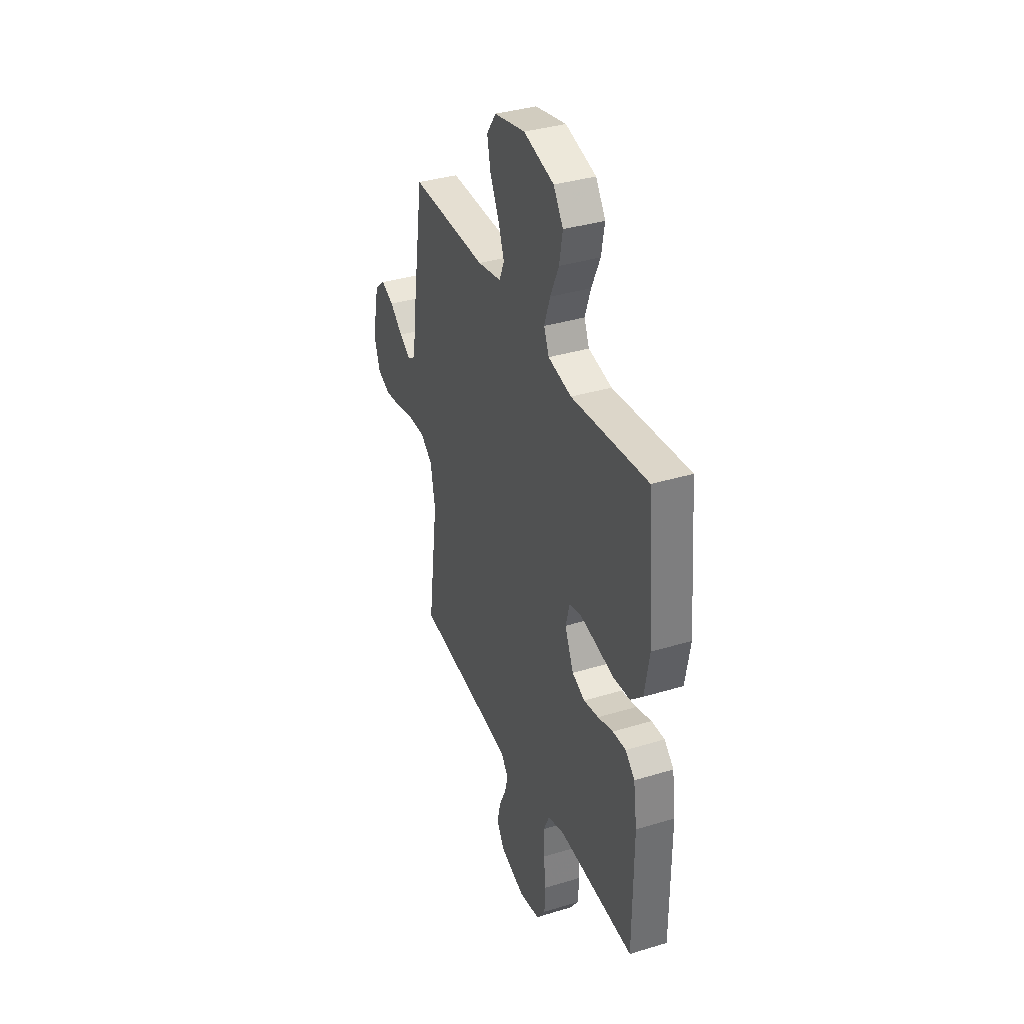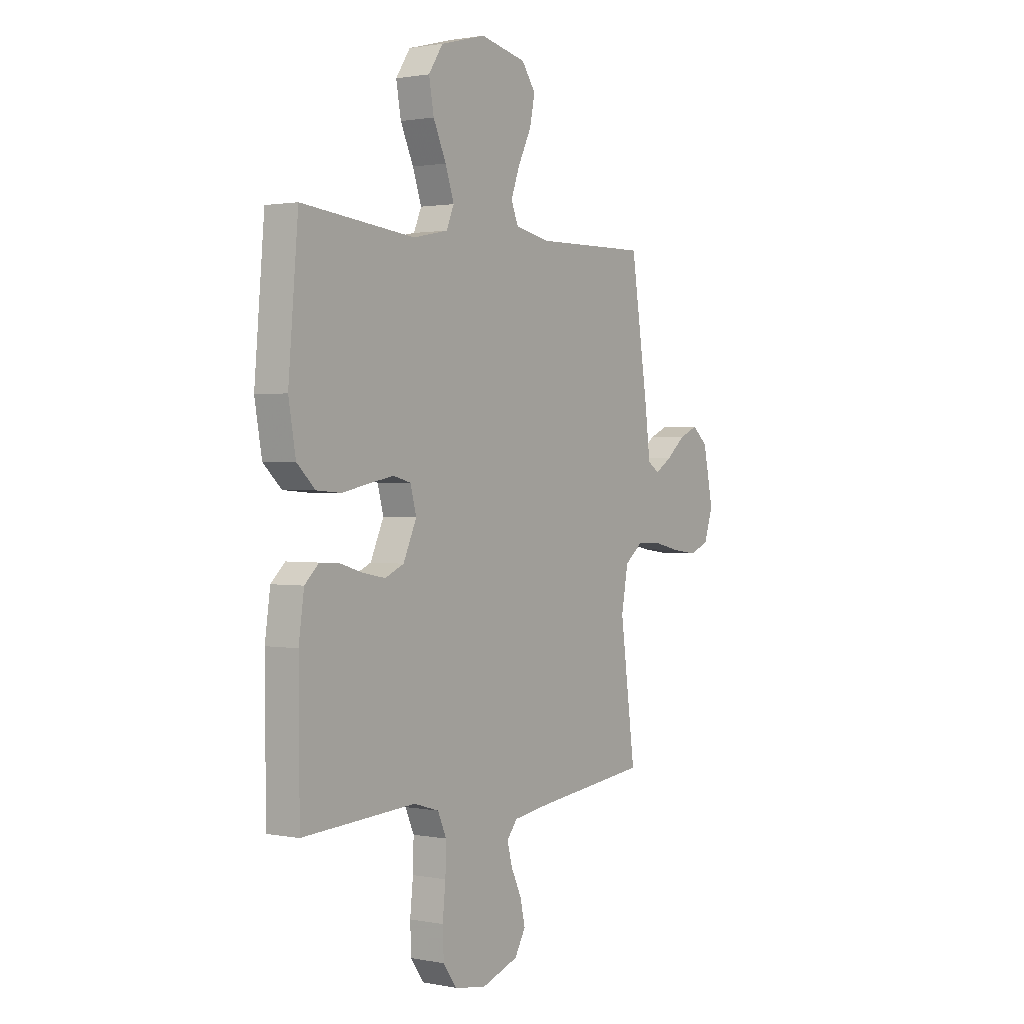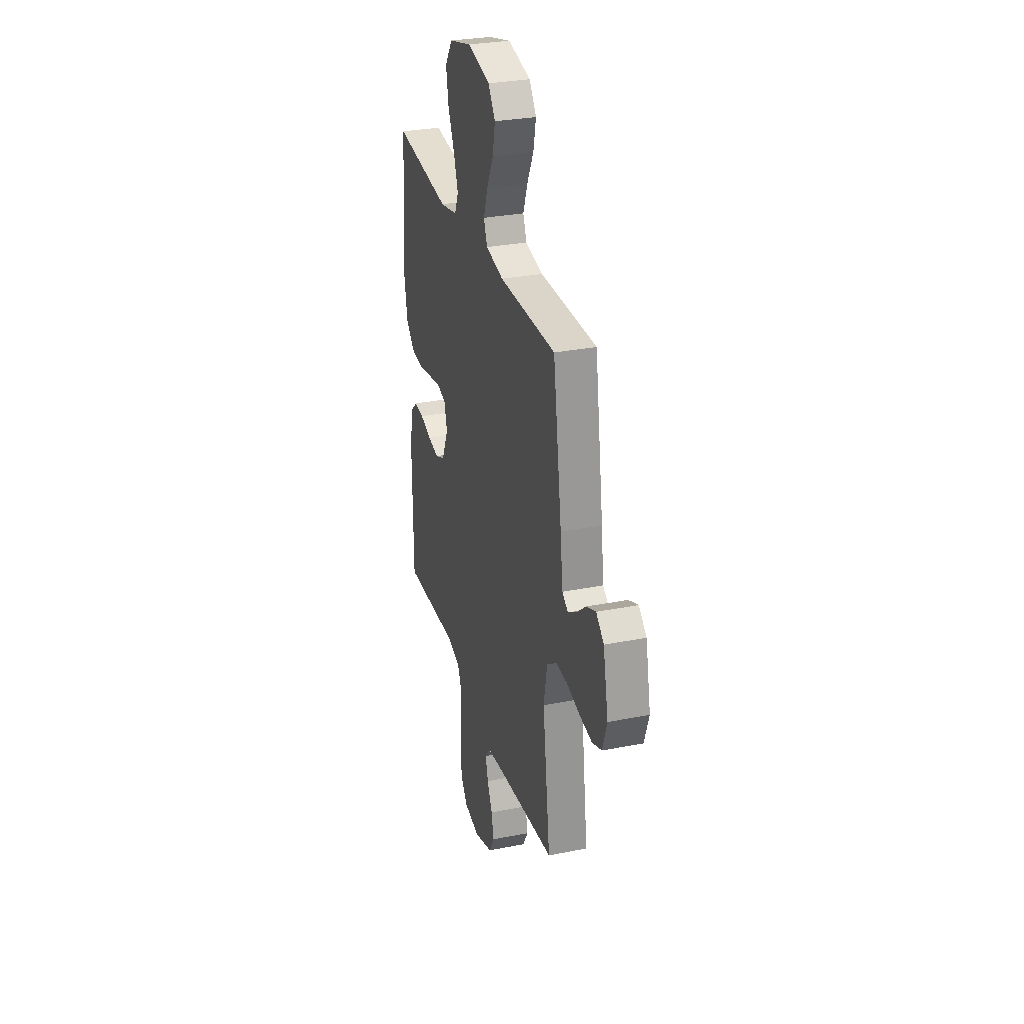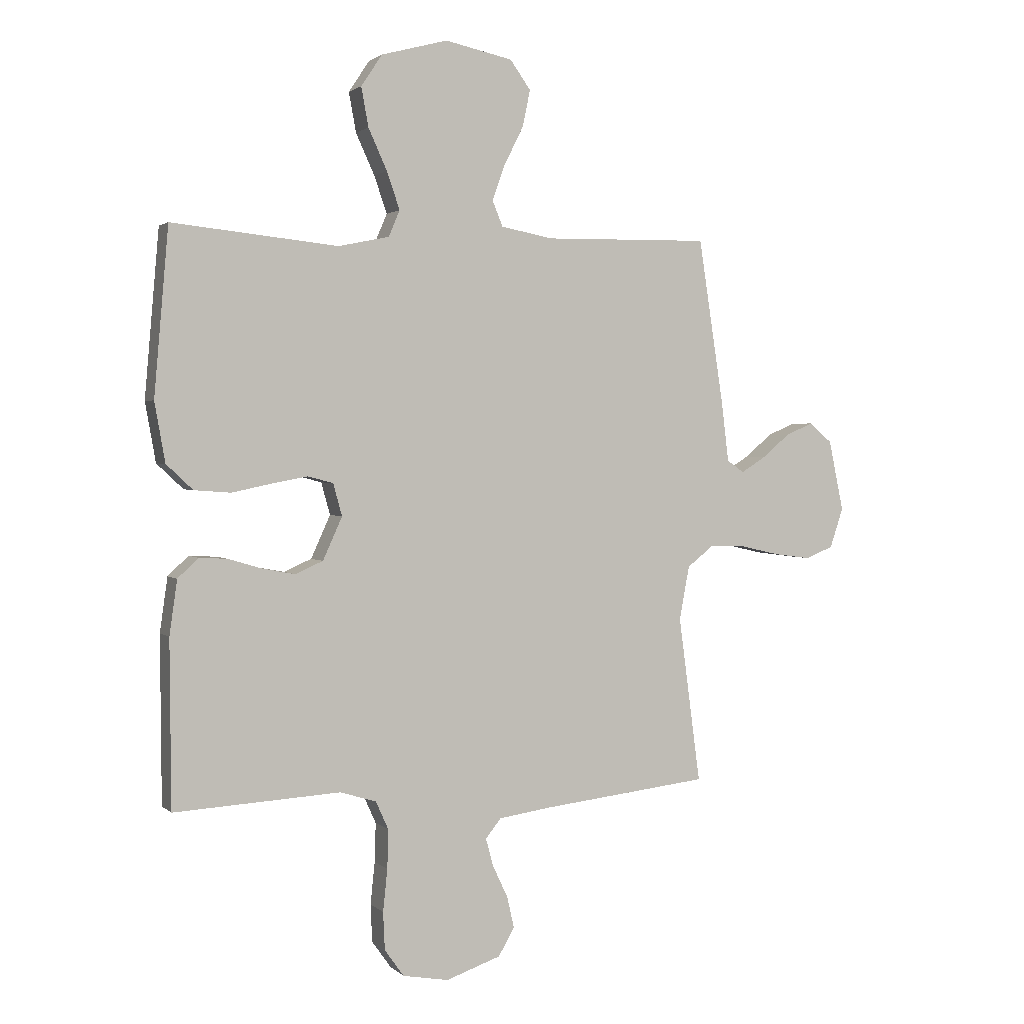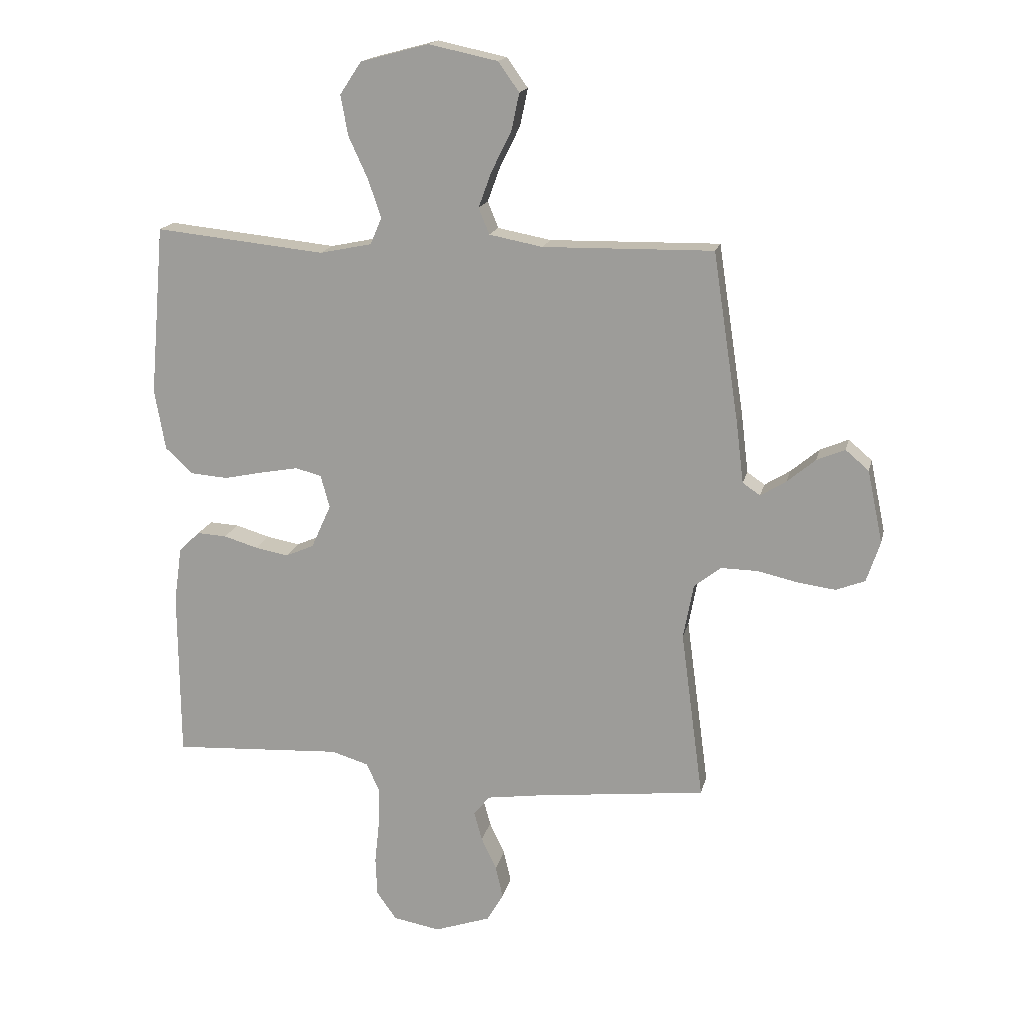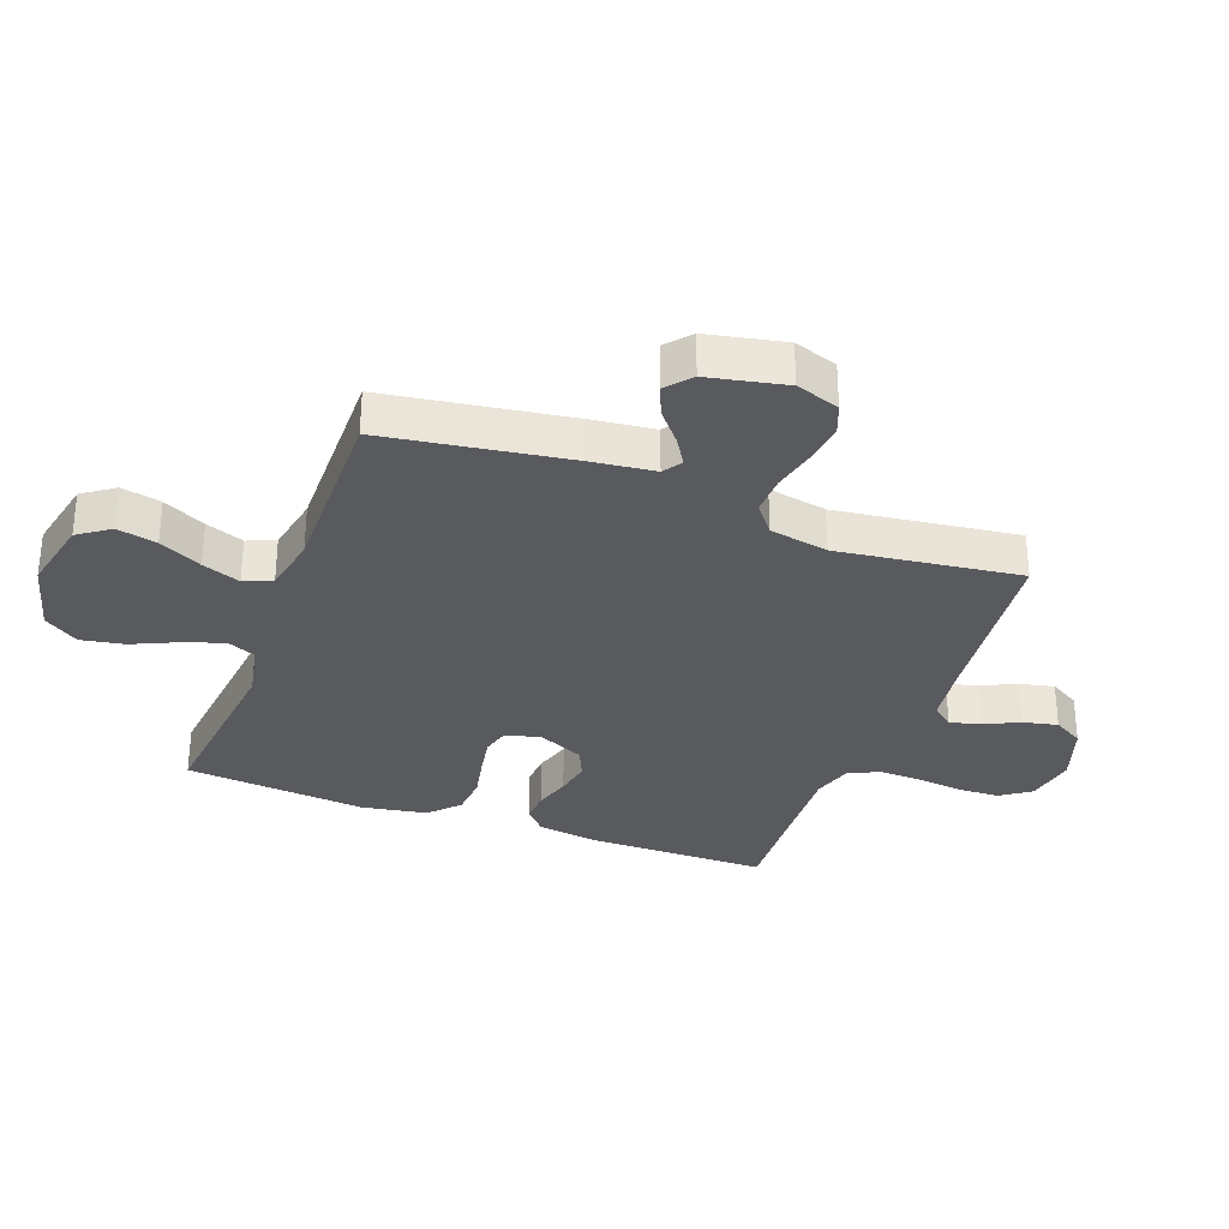
<metadata>
{"format":"obj","ext":"obj","renderer":"f3d","projection":"perspective","resolution":1024,"background":"white","views":[{"elev":36.4,"azim":-111.7,"up":"+Z"},{"elev":1.3,"azim":-55.3,"up":"+Z"},{"elev":30.3,"azim":74.0,"up":"+Z"},{"elev":2.0,"azim":-22.0,"up":"+Z"},{"elev":16.8,"azim":12.5,"up":"+Z"},{"elev":-31.7,"azim":69.4,"up":"+Y"}]}
</metadata>
<code>
v 0.5 0.07 -0.5
v 0.2 0.07 -0.534
v 0.102 0.07 -0.548
v 0.074 0.07 -0.583
v 0.088 0.07 -0.634
v 0.115 0.07 -0.691
v 0.128 0.07 -0.748
v 0.099 0.07 -0.798
v 0 0.07 -0.832
v -0.083 0.07 -0.817
v -0.118 0.07 -0.768
v -0.121 0.07 -0.7
v -0.113 0.07 -0.624
v -0.111 0.07 -0.554
v -0.134 0.07 -0.503
v -0.2 0.07 -0.483
v -0.5 0.07 -0.5
v -0.502 0.07 -0.2
v -0.488 0.07 -0.102
v -0.451 0.07 -0.067
v -0.399 0.07 -0.07
v -0.339 0.07 -0.088
v -0.28 0.07 -0.099
v -0.23 0.07 -0.077
v -0.195 0.07 0
v -0.211 0.07 0.058
v -0.257 0.07 0.07
v -0.322 0.07 0.058
v -0.393 0.07 0.043
v -0.459 0.07 0.048
v -0.507 0.07 0.093
v -0.526 0.07 0.2
v -0.5 0.07 0.5
v -0.2 0.07 0.469
v -0.108 0.07 0.488
v -0.088 0.07 0.535
v -0.111 0.07 0.602
v -0.145 0.07 0.676
v -0.158 0.07 0.747
v -0.12 0.07 0.804
v 0 0.07 0.836
v 0.122 0.07 0.81
v 0.159 0.07 0.758
v 0.145 0.07 0.692
v 0.11 0.07 0.622
v 0.087 0.07 0.559
v 0.106 0.07 0.513
v 0.2 0.07 0.495
v 0.5 0.07 0.5
v 0.546 0.07 0.2
v 0.559 0.07 0.093
v 0.59 0.07 0.072
v 0.635 0.07 0.1
v 0.685 0.07 0.142
v 0.735 0.07 0.163
v 0.776 0.07 0.128
v 0.803 0.07 0
v 0.779 0.07 -0.072
v 0.728 0.07 -0.092
v 0.661 0.07 -0.083
v 0.59 0.07 -0.067
v 0.525 0.07 -0.066
v 0.478 0.07 -0.103
v 0.46 0.07 -0.2
v 0.5 0 -0.5
v 0.2 0 -0.534
v 0.102 0 -0.548
v 0.074 0 -0.583
v 0.088 0 -0.634
v 0.115 0 -0.691
v 0.128 0 -0.748
v 0.099 0 -0.798
v 0 0 -0.832
v -0.083 0 -0.817
v -0.118 0 -0.768
v -0.121 0 -0.7
v -0.113 0 -0.624
v -0.111 0 -0.554
v -0.134 0 -0.503
v -0.2 0 -0.483
v -0.5 0 -0.5
v -0.502 0 -0.2
v -0.488 0 -0.102
v -0.451 0 -0.067
v -0.399 0 -0.07
v -0.339 0 -0.088
v -0.28 0 -0.099
v -0.23 0 -0.077
v -0.195 0 0
v -0.211 0 0.058
v -0.257 0 0.07
v -0.322 0 0.058
v -0.393 0 0.043
v -0.459 0 0.048
v -0.507 0 0.093
v -0.526 0 0.2
v -0.5 0 0.5
v -0.2 0 0.469
v -0.108 0 0.488
v -0.088 0 0.535
v -0.111 0 0.602
v -0.145 0 0.676
v -0.158 0 0.747
v -0.12 0 0.804
v 0 0 0.836
v 0.122 0 0.81
v 0.159 0 0.758
v 0.145 0 0.692
v 0.11 0 0.622
v 0.087 0 0.559
v 0.106 0 0.513
v 0.2 0 0.495
v 0.5 0 0.5
v 0.546 0 0.2
v 0.559 0 0.093
v 0.59 0 0.072
v 0.635 0 0.1
v 0.685 0 0.142
v 0.735 0 0.163
v 0.776 0 0.128
v 0.803 0 0
v 0.779 0 -0.072
v 0.728 0 -0.092
v 0.661 0 -0.083
v 0.59 0 -0.067
v 0.525 0 -0.066
v 0.478 0 -0.103
v 0.46 0 -0.2
f 59 60 61
f 58 59 61
f 57 58 61
f 56 57 61
f 55 56 61
f 54 55 61
f 53 54 61
f 52 53 61 62
f 51 52 62 63
f 50 51 63
f 49 50 63
f 48 49 63
f 43 44 45
f 42 43 45
f 41 42 45
f 40 41 45
f 39 40 45
f 38 39 45
f 37 38 45
f 36 37 45 46
f 35 36 46 47
f 32 33 34
f 31 32 34
f 30 31 34
f 29 30 34
f 28 29 34
f 35 47 48
f 34 35 48
f 28 34 48
f 27 28 48
f 20 21 22
f 19 20 22
f 18 19 22
f 17 18 22
f 16 17 22
f 15 16 22 23
f 14 15 23 24
f 11 12 13
f 10 11 13
f 9 10 13
f 8 9 13
f 7 8 13
f 6 7 13
f 5 6 13
f 4 5 13 14
f 14 24 25
f 4 14 25
f 3 4 25
f 64 1 2
f 3 25 26
f 2 3 26
f 64 2 26
f 63 64 26
f 26 27 48 63
f 125 124 123
f 125 123 122
f 125 122 121
f 125 121 120
f 125 120 119
f 125 119 118
f 125 118 117
f 126 125 117 116
f 127 126 116 115
f 127 115 114
f 127 114 113
f 127 113 112
f 109 108 107
f 109 107 106
f 109 106 105
f 109 105 104
f 109 104 103
f 109 103 102
f 109 102 101
f 110 109 101 100
f 111 110 100 99
f 98 97 96
f 98 96 95
f 98 95 94
f 98 94 93
f 98 93 92
f 112 111 99
f 112 99 98
f 112 98 92
f 112 92 91
f 86 85 84
f 86 84 83
f 86 83 82
f 86 82 81
f 86 81 80
f 87 86 80 79
f 88 87 79 78
f 77 76 75
f 77 75 74
f 77 74 73
f 77 73 72
f 77 72 71
f 77 71 70
f 77 70 69
f 78 77 69 68
f 89 88 78
f 89 78 68
f 89 68 67
f 66 65 128
f 90 89 67
f 90 67 66
f 90 66 128
f 90 128 127
f 127 112 91 90
f 1 65 66 2
f 2 66 67 3
f 3 67 68 4
f 4 68 69 5
f 5 69 70 6
f 6 70 71 7
f 7 71 72 8
f 8 72 73 9
f 9 73 74 10
f 10 74 75 11
f 11 75 76 12
f 12 76 77 13
f 13 77 78 14
f 14 78 79 15
f 15 79 80 16
f 16 80 81 17
f 17 81 82 18
f 18 82 83 19
f 19 83 84 20
f 20 84 85 21
f 21 85 86 22
f 22 86 87 23
f 23 87 88 24
f 24 88 89 25
f 25 89 90 26
f 26 90 91 27
f 27 91 92 28
f 28 92 93 29
f 29 93 94 30
f 30 94 95 31
f 31 95 96 32
f 32 96 97 33
f 33 97 98 34
f 34 98 99 35
f 35 99 100 36
f 36 100 101 37
f 37 101 102 38
f 38 102 103 39
f 39 103 104 40
f 40 104 105 41
f 41 105 106 42
f 42 106 107 43
f 43 107 108 44
f 44 108 109 45
f 45 109 110 46
f 46 110 111 47
f 47 111 112 48
f 48 112 113 49
f 49 113 114 50
f 50 114 115 51
f 51 115 116 52
f 52 116 117 53
f 53 117 118 54
f 54 118 119 55
f 55 119 120 56
f 56 120 121 57
f 57 121 122 58
f 58 122 123 59
f 59 123 124 60
f 60 124 125 61
f 61 125 126 62
f 62 126 127 63
f 63 127 128 64
f 64 128 65 1

</code>
